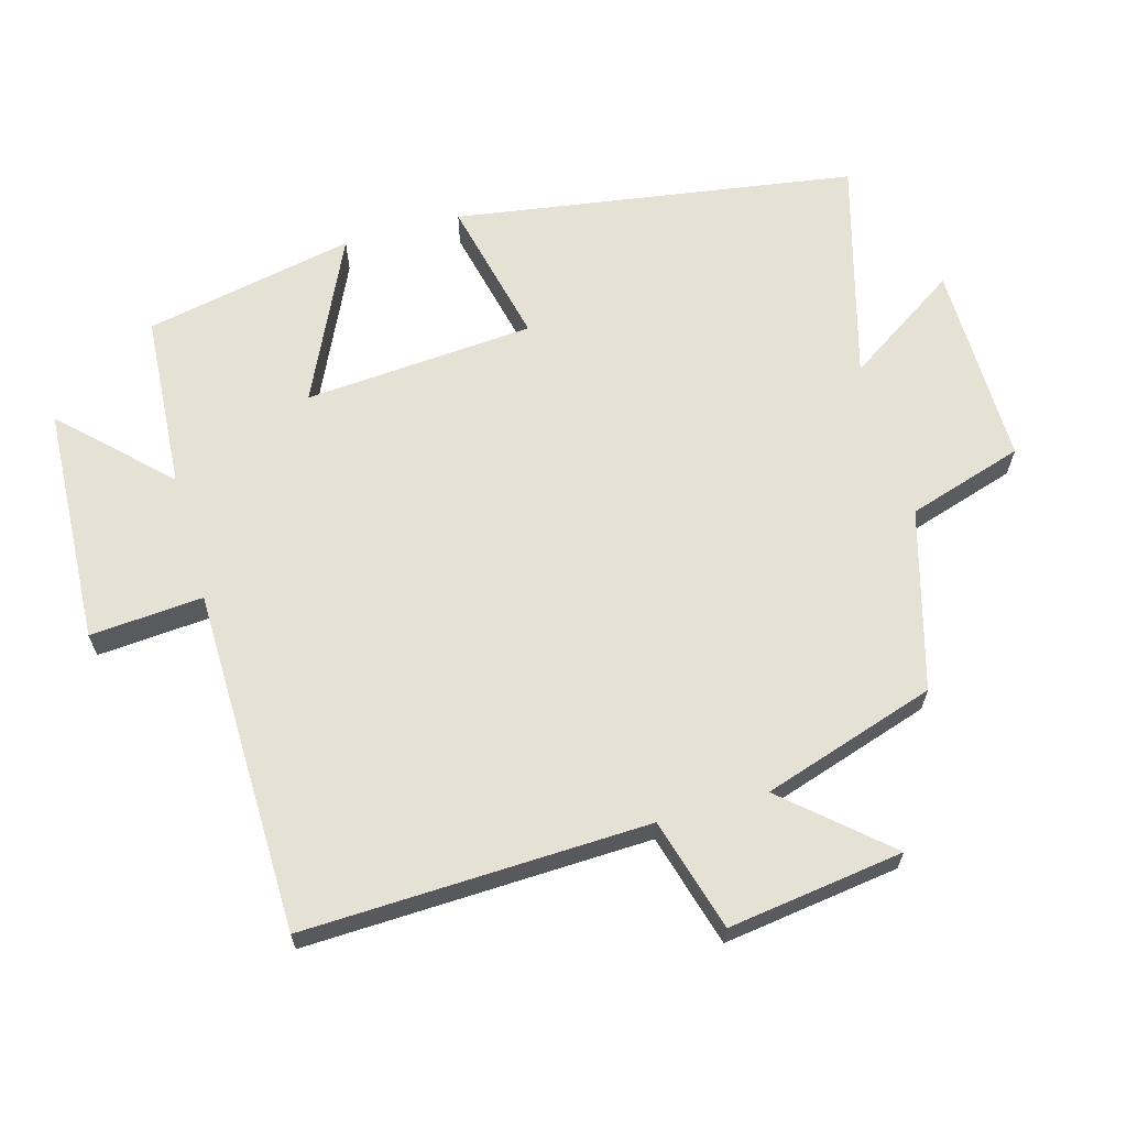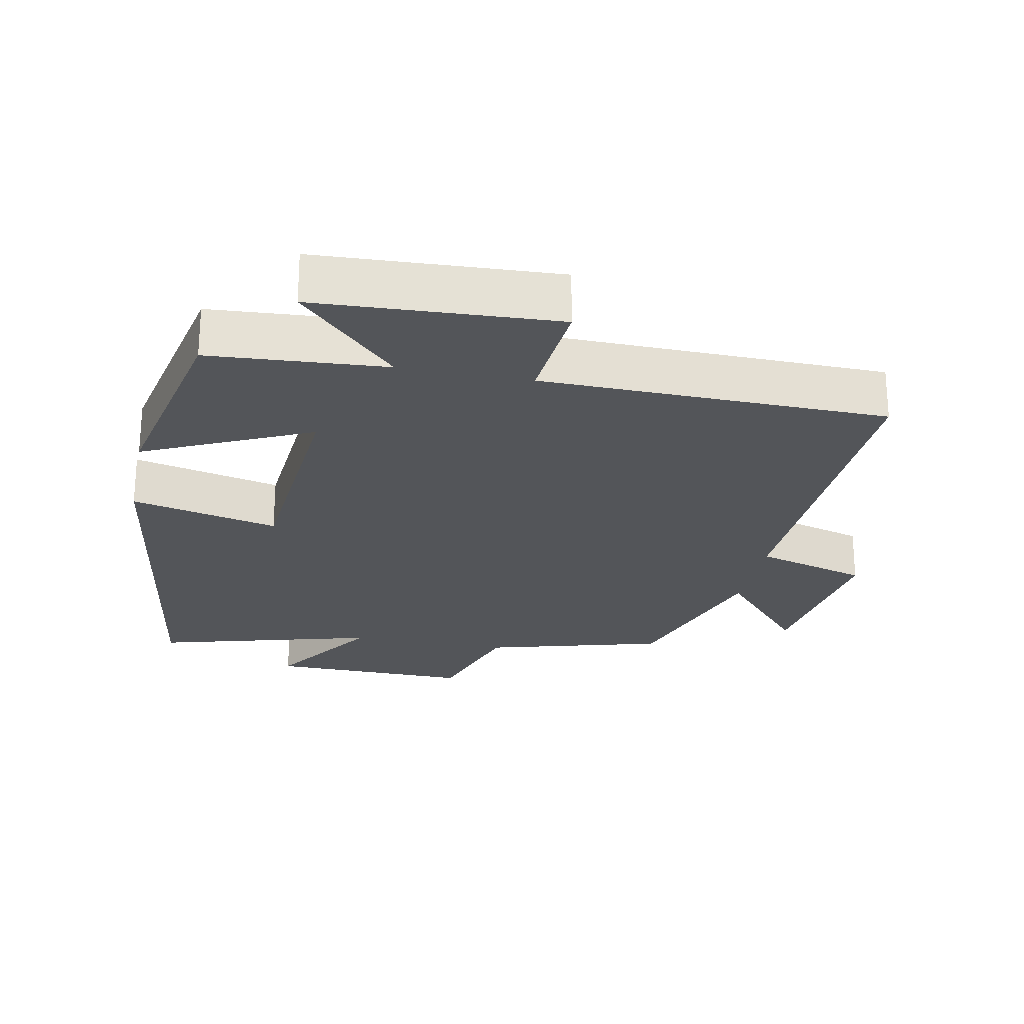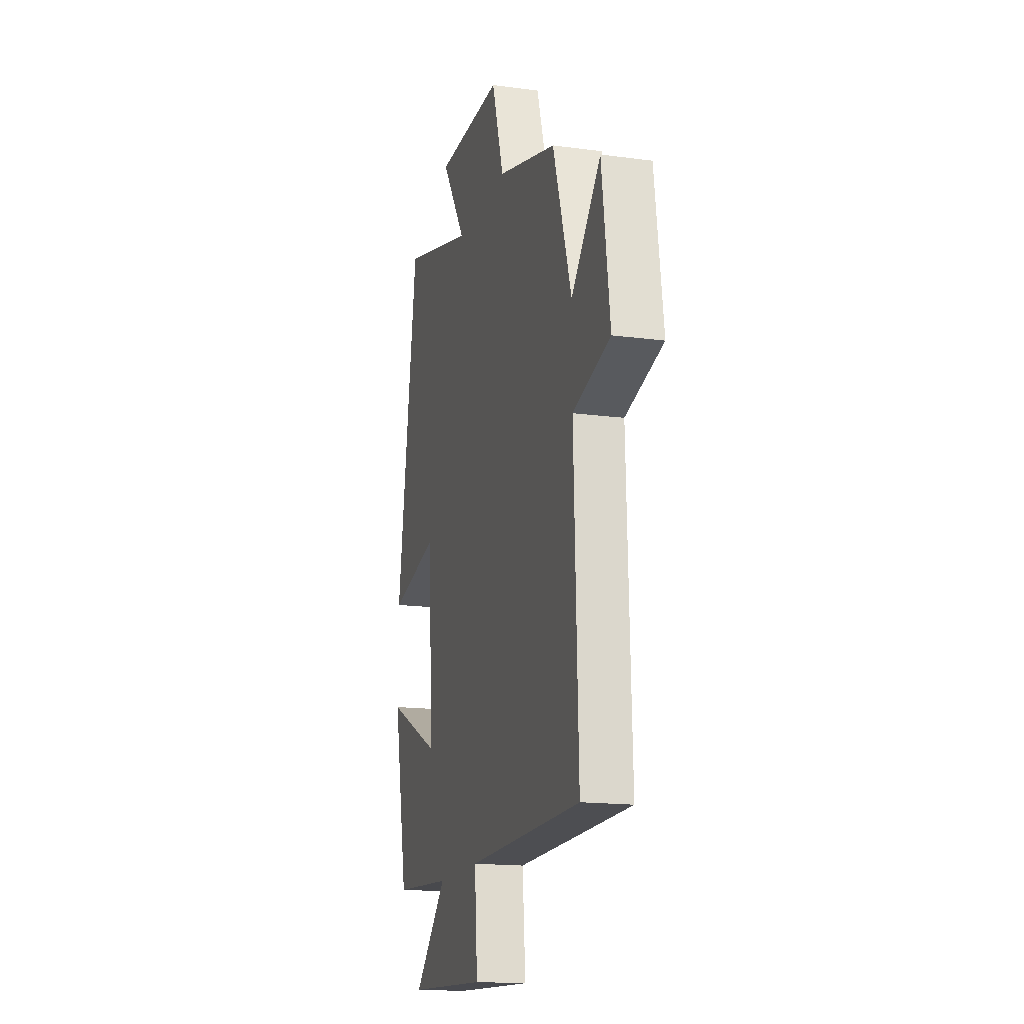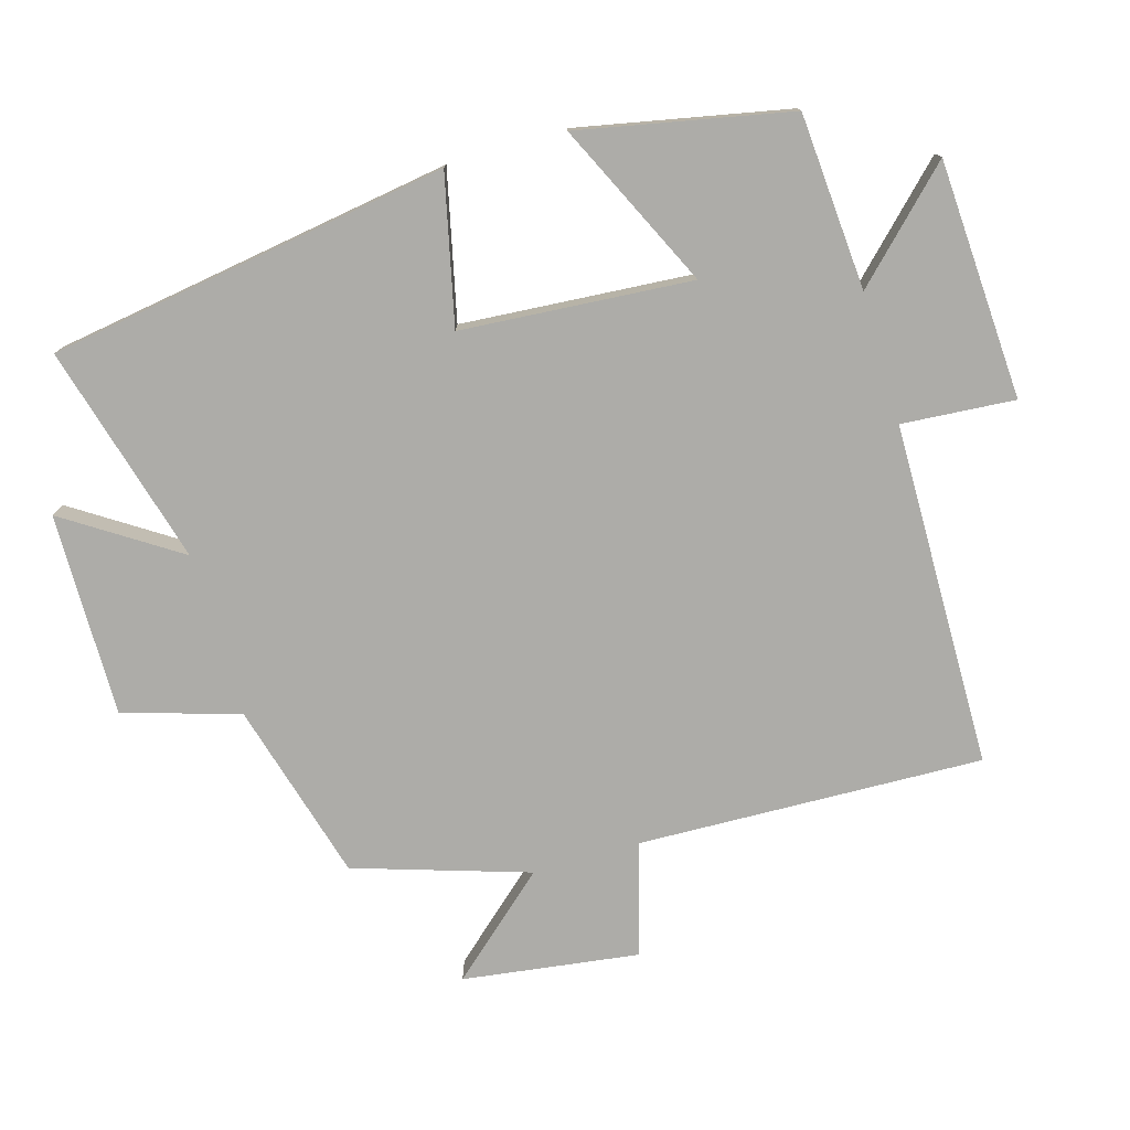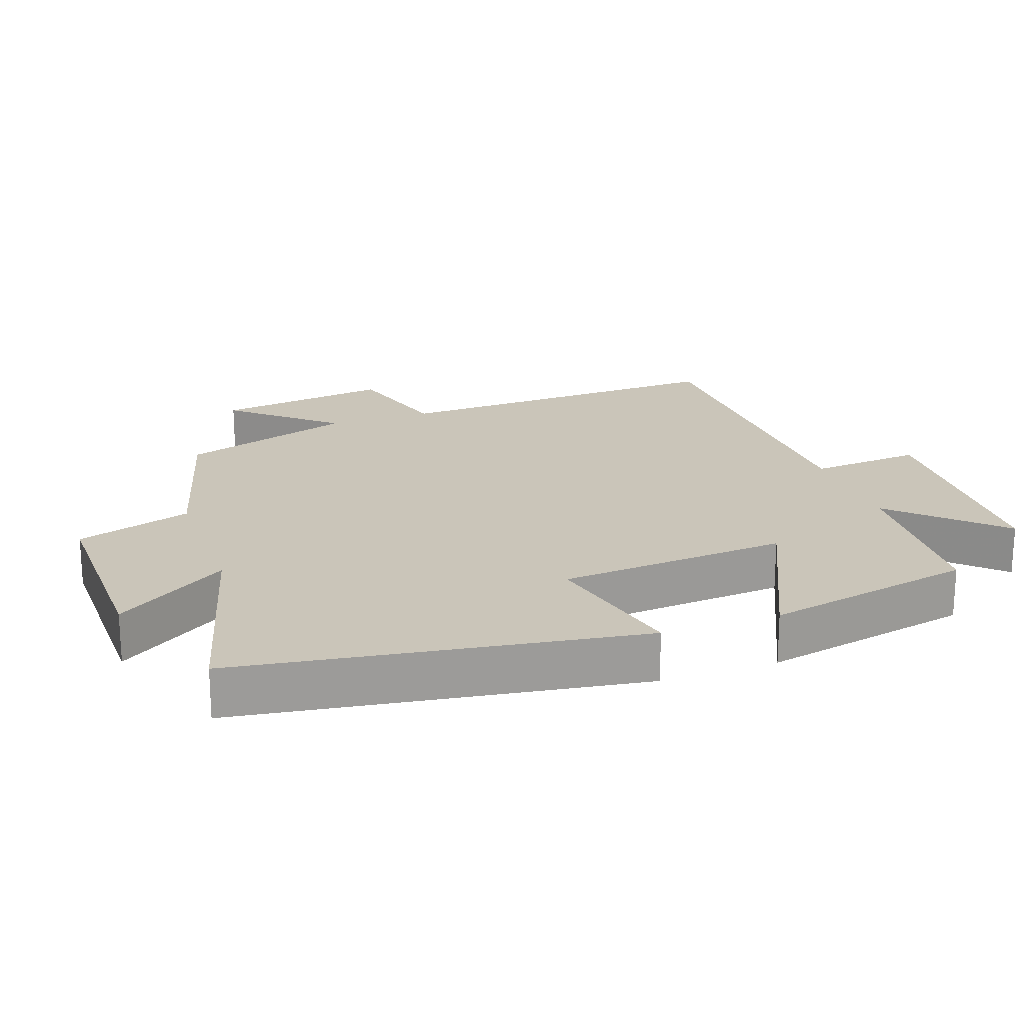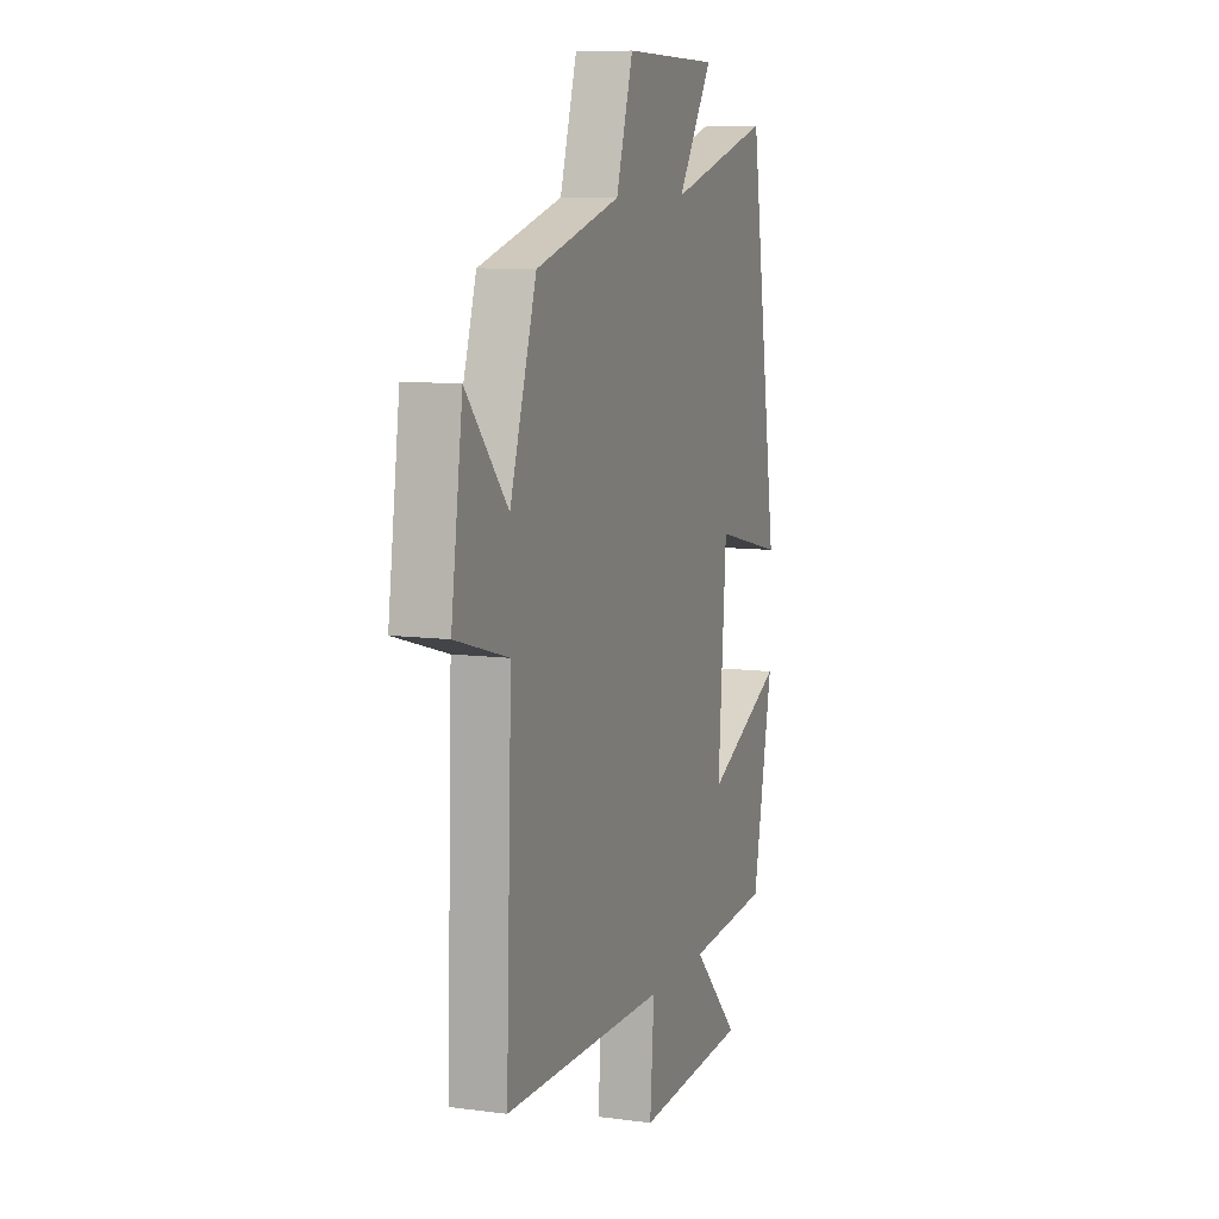
<metadata>
{"format":"obj","ext":"obj","renderer":"f3d","projection":"perspective","resolution":1024,"background":"white","views":[{"elev":64.9,"azim":-105.7,"up":"+Y"},{"elev":-24.4,"azim":168.6,"up":"+Y"},{"elev":-16.3,"azim":-105.5,"up":"+Z"},{"elev":-76.7,"azim":106.4,"up":"+Y"},{"elev":20.6,"azim":70.3,"up":"+Y"},{"elev":9.1,"azim":-70.5,"up":"+Z"}]}
</metadata>
<code>
v 0.437 0.07 -0.482
v 0.179 0.07 -0.5
v 0.324 0.07 -0.648
v -0.026 0.07 -0.666
v -0.013 0.07 -0.5
v -0.518 0.07 -0.492
v -0.5 0.07 0.014
v -0.665 0.07 0.061
v -0.629 0.07 0.319
v -0.5 0.07 0.172
v -0.418 0.07 0.427
v -0.155 0.07 0.5
v -0.102 0.07 0.67
v 0.196 0.07 0.666
v 0.087 0.07 0.5
v 0.41 0.07 0.589
v 0.5 0.07 0.001
v 0.284 0.07 0.051
v 0.258 0.07 -0.287
v 0.5 0.07 -0.173
v 0.437 0 -0.482
v 0.179 0 -0.5
v 0.324 0 -0.648
v -0.026 0 -0.666
v -0.013 0 -0.5
v -0.518 0 -0.492
v -0.5 0 0.014
v -0.665 0 0.061
v -0.629 0 0.319
v -0.5 0 0.172
v -0.418 0 0.427
v -0.155 0 0.5
v -0.102 0 0.67
v 0.196 0 0.666
v 0.087 0 0.5
v 0.41 0 0.589
v 0.5 0 0.001
v 0.284 0 0.051
v 0.258 0 -0.287
v 0.5 0 -0.173
f 19 20 1 2
f 18 19 2
f 15 16 17 18
f 15 18 2
f 12 13 14 15
f 12 15 2
f 11 12 2
f 10 11 2
f 7 8 9 10
f 7 10 2 3
f 5 6 7
f 5 7 3
f 3 4 5
f 22 21 40 39
f 22 39 38
f 38 37 36 35
f 22 38 35
f 35 34 33 32
f 22 35 32
f 22 32 31
f 22 31 30
f 30 29 28 27
f 23 22 30 27
f 27 26 25
f 23 27 25
f 25 24 23
f 1 21 22 2
f 2 22 23 3
f 3 23 24 4
f 4 24 25 5
f 5 25 26 6
f 6 26 27 7
f 7 27 28 8
f 8 28 29 9
f 9 29 30 10
f 10 30 31 11
f 11 31 32 12
f 12 32 33 13
f 13 33 34 14
f 14 34 35 15
f 15 35 36 16
f 16 36 37 17
f 17 37 38 18
f 18 38 39 19
f 19 39 40 20
f 20 40 21 1

</code>
